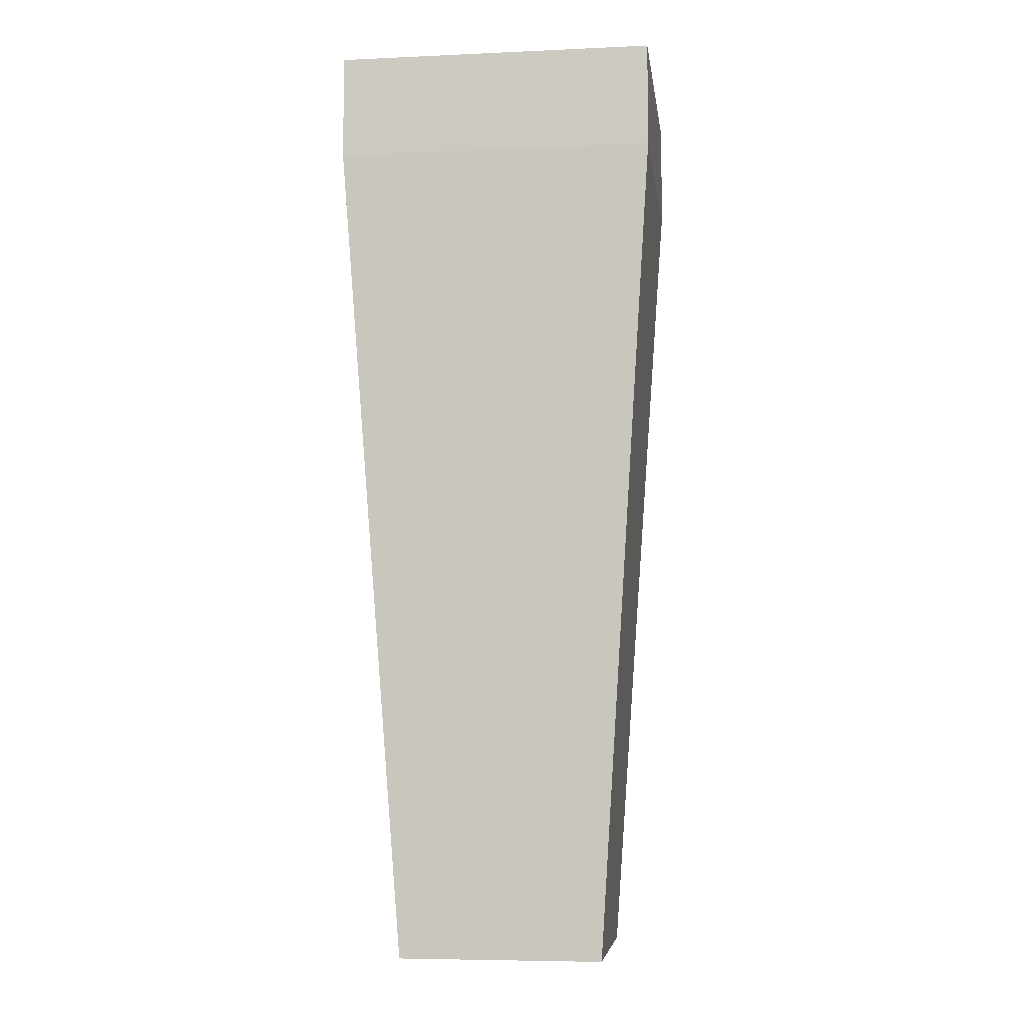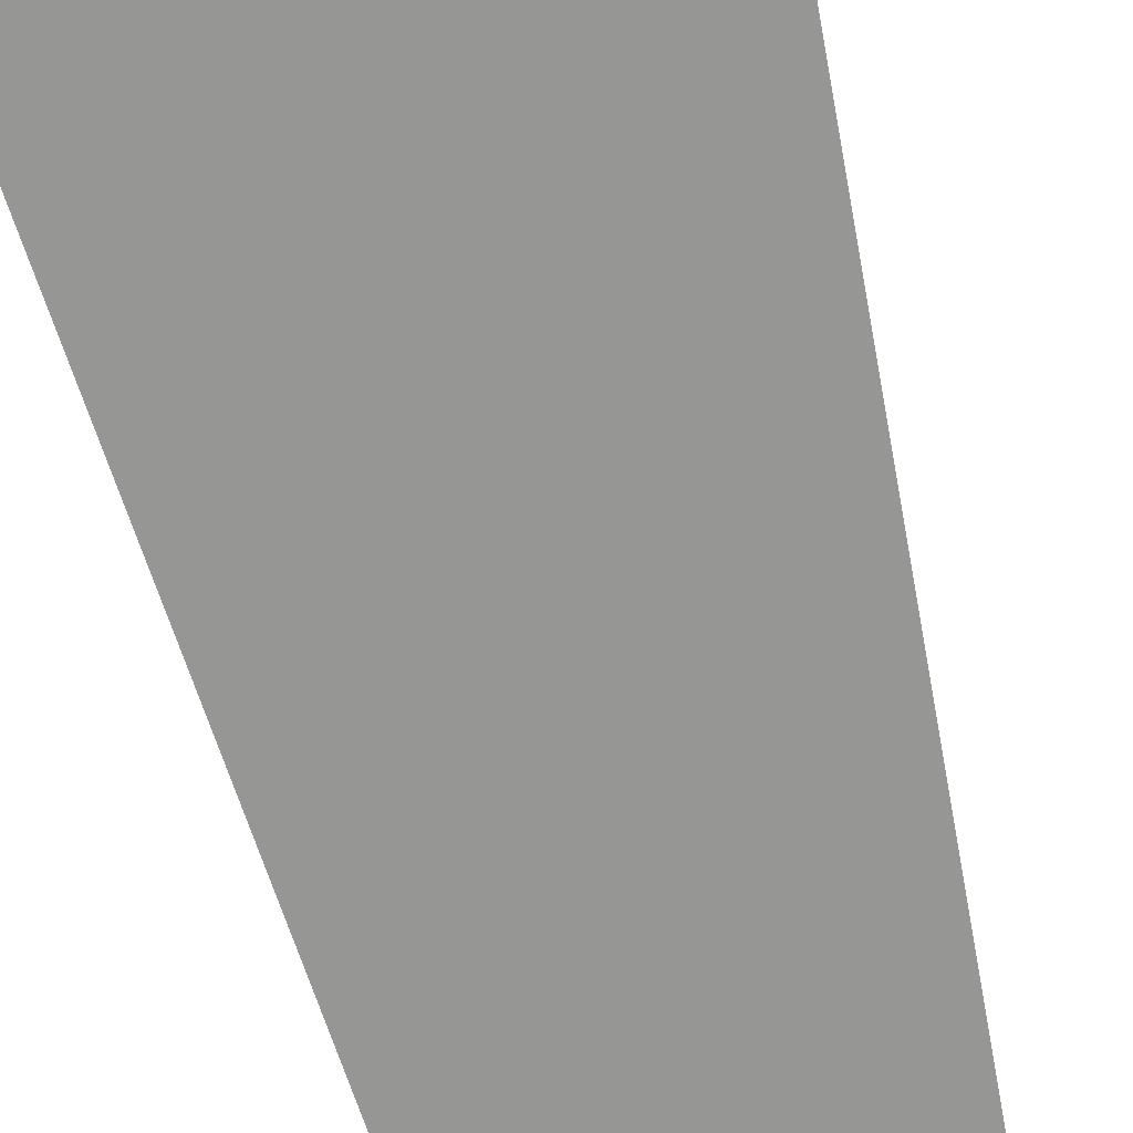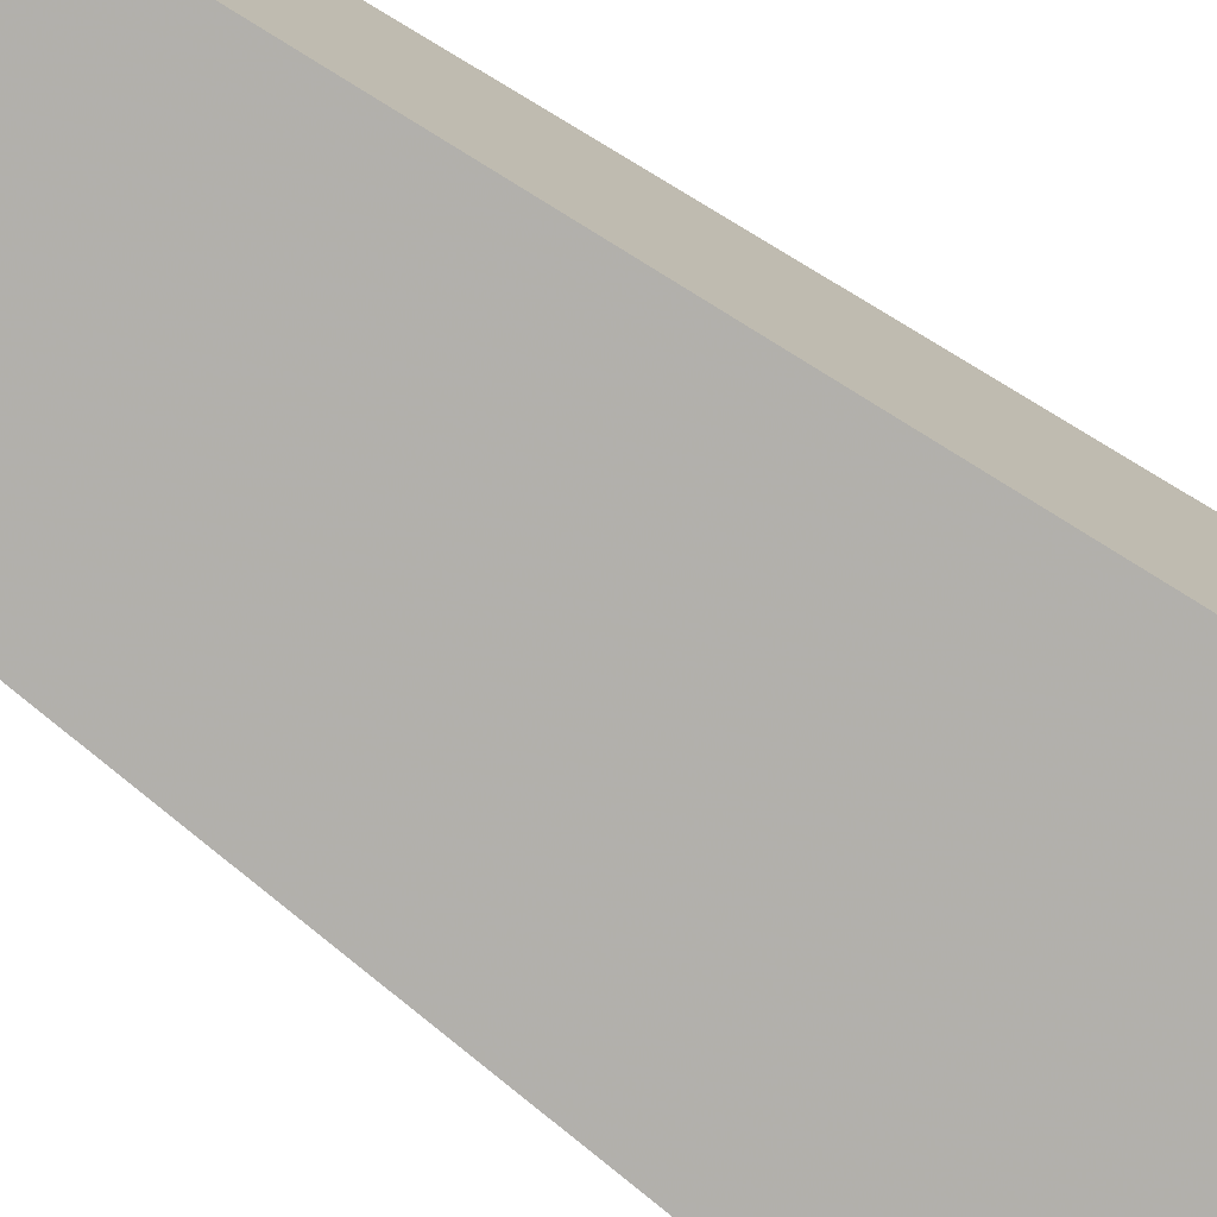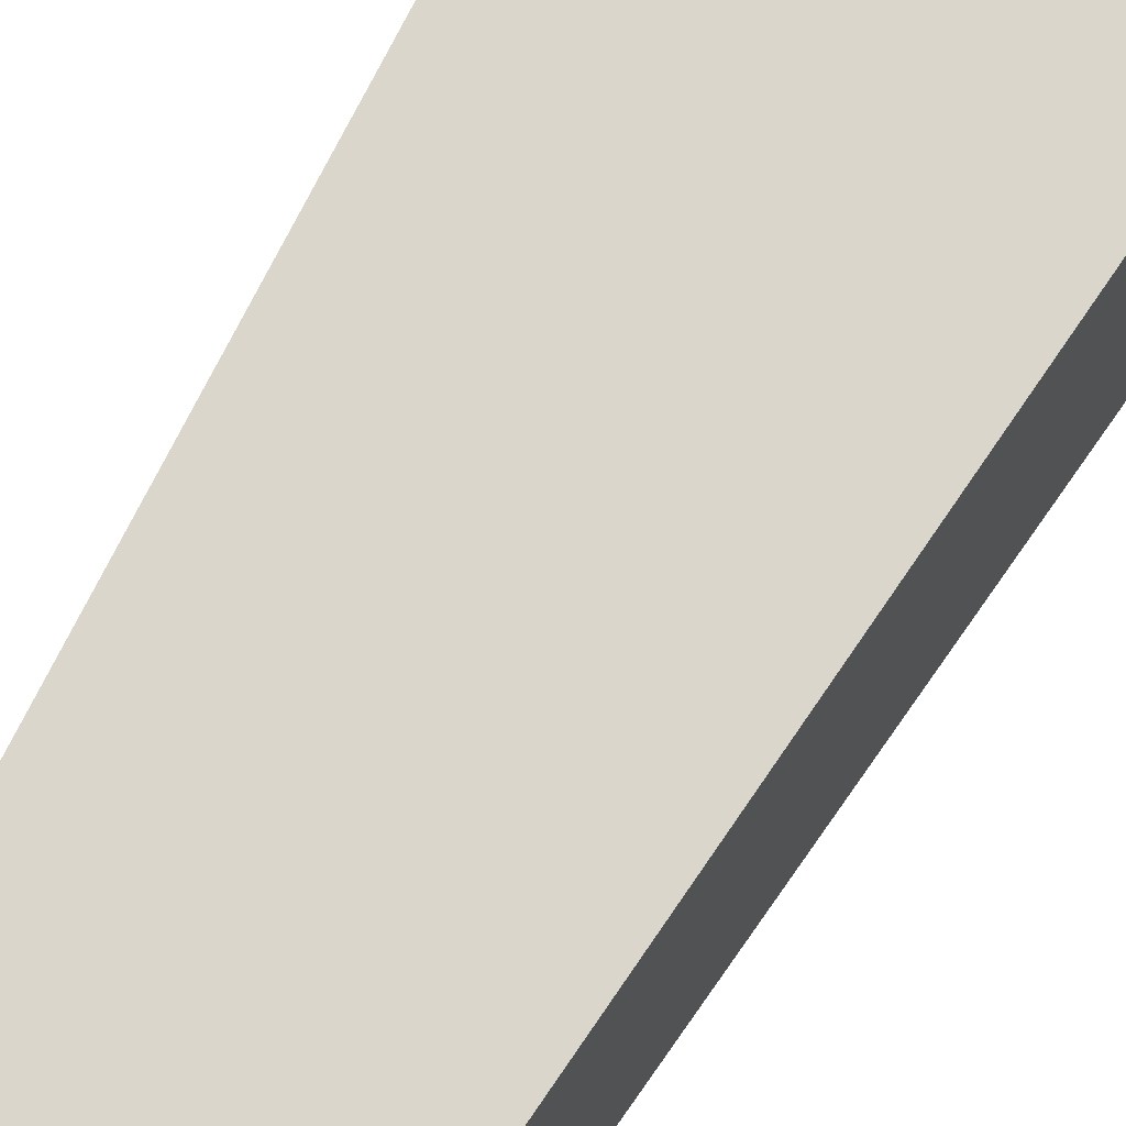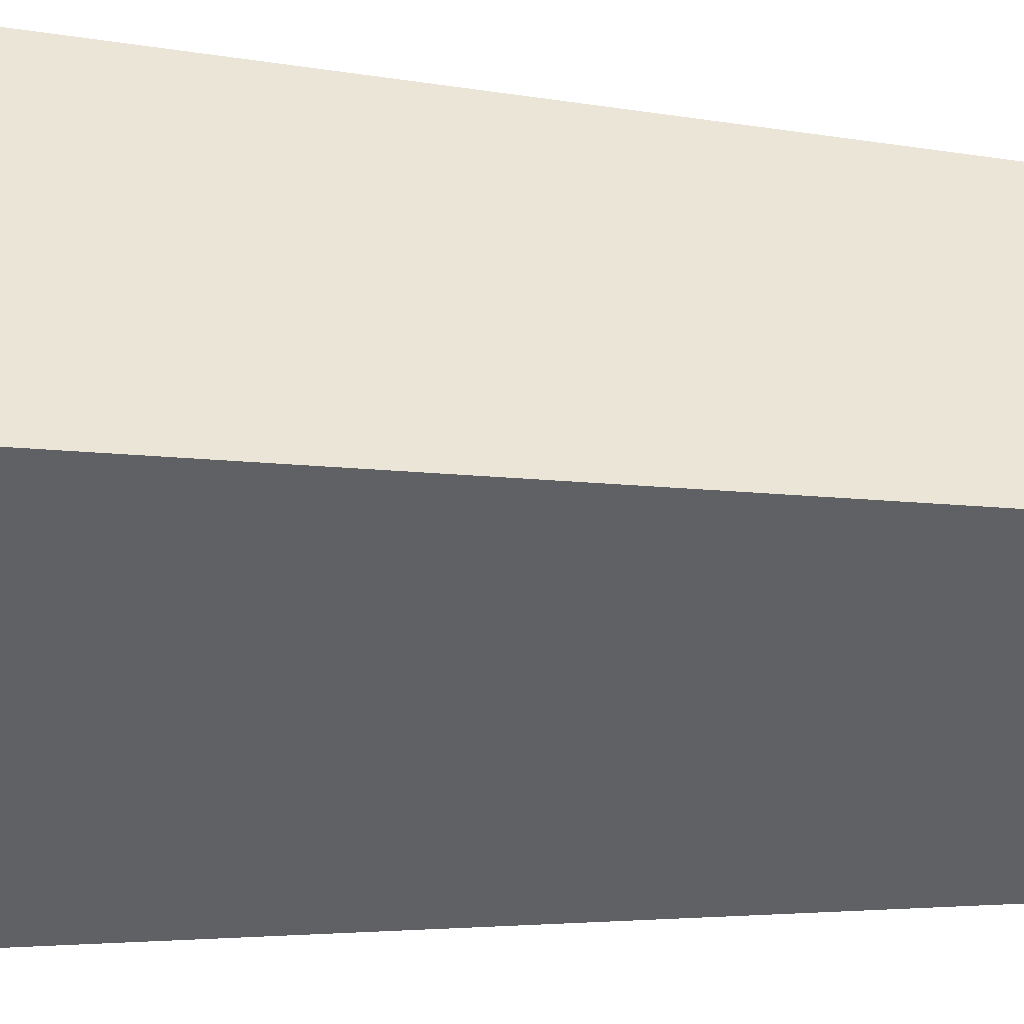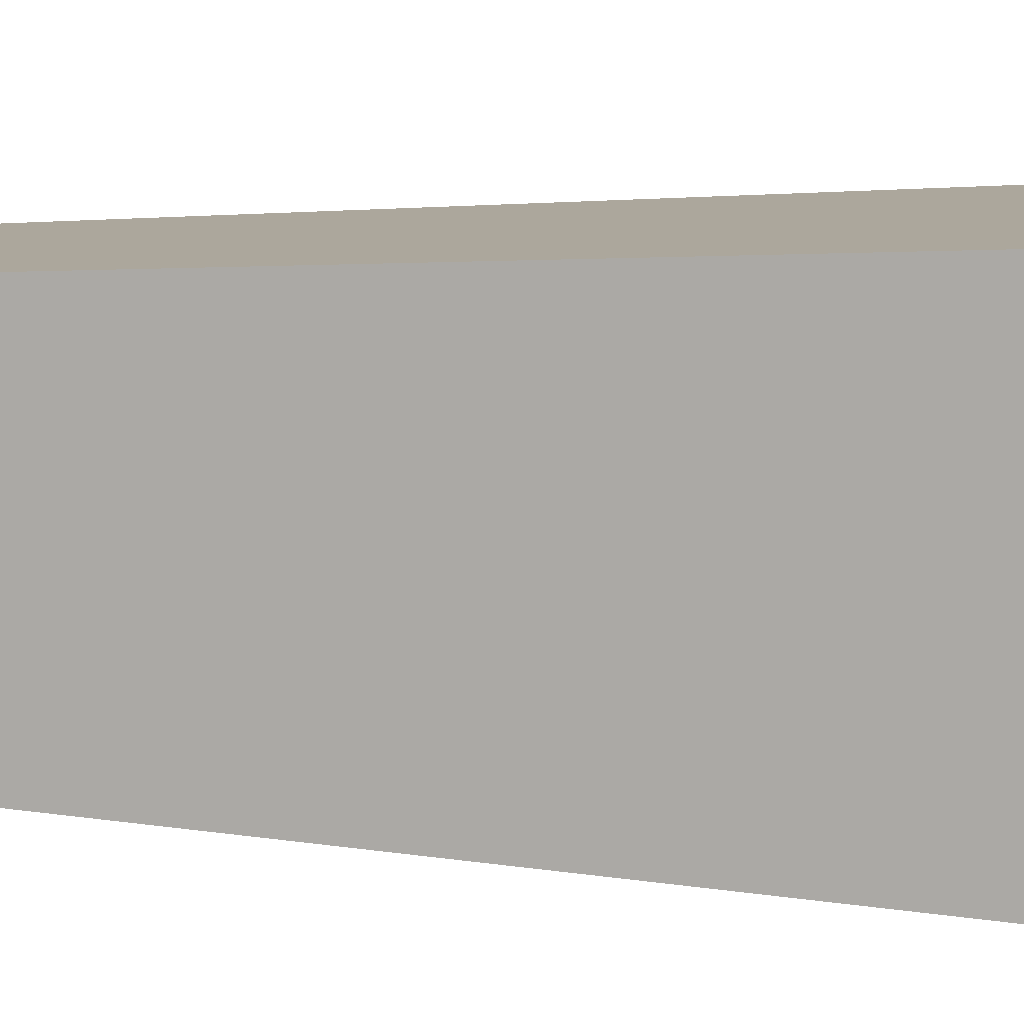
<metadata>
{"format":"obj","ext":"obj","renderer":"f3d","projection":"perspective","resolution":1024,"background":"white","views":[{"elev":-6.5,"azim":-172.5,"up":"+Y"},{"elev":-70.3,"azim":-165.9,"up":"+Z"},{"elev":-77.4,"azim":54.6,"up":"+Z"},{"elev":70.7,"azim":30.4,"up":"+Z"},{"elev":-47.1,"azim":-93.4,"up":"+Z"},{"elev":9.3,"azim":101.1,"up":"+Z"}]}
</metadata>
<code>
o 立方体.001_立方体.004
v -1 0.04511 1
v -1 0.04511 -1
v 1 0.04511 -1
v 1 0.04511 1
v -1.541 8.094 1.4
v -1.541 8.094 -1.39
v 1.564 8.094 -1.39
v 1.564 8.094 1.4
v -1.541 9.103 1.4
v -1.541 9.103 -1.39
v 1.564 9.103 -1.39
v 1.564 9.103 1.4
f 5 6 2
f 7 3 2
f 8 4 3
f 8 5 1
f 2 3 4
f 8 12 9
f 11 10 9
f 7 11 12
f 6 10 11
f 5 9 10
f 1 5 2
f 6 7 2
f 7 8 3
f 4 8 1
f 1 2 4
f 5 8 9
f 12 11 9
f 8 7 12
f 7 6 11
f 6 5 10

</code>
